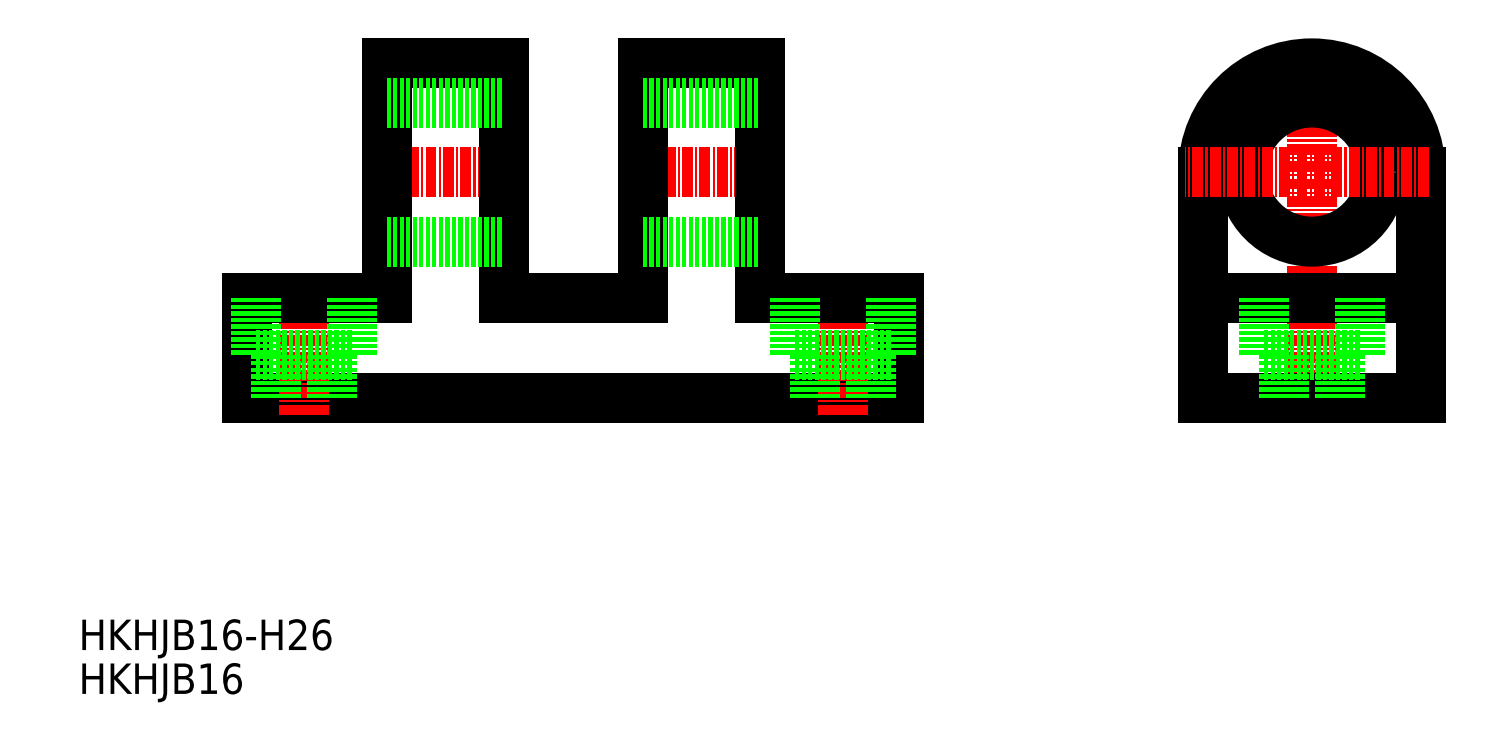
<metadata>
{"format":"dxf","ext":"dxf","renderer":"ezdxf+matplotlib","layout":"modelspace","background":"white","min_lineweight":24,"dpi":150}
</metadata>
<code>
0
SECTION
2
ENTITIES
0
TEXT
8
0
10
6.339
20
4.534
30
0
40
3.5
1
HKHJB16
0
TEXT
8
0
10
6.339
20
9.578
30
0
40
3.5
1
HKHJB16-H26
0
LINE
8
CENTER
10
69.75
20
64.56
30
0
11
86.25
21
64.56
31
0
0
LINE
8
0
10
84.75
20
77.06
30
0
11
71.25
21
77.06
31
0
0
LINE
8
0
10
100.8
20
38.56
30
0
11
25.75
21
38.56
31
0
0
LINE
8
0
10
25.75
20
38.56
30
0
11
25.75
21
50.06
31
0
0
LINE
8
CENTER
10
32.25
20
36.56
30
0
11
32.25
21
51.89
31
0
0
LINE
8
0
10
55.25
20
77.06
30
0
11
41.75
21
77.06
31
0
0
LINE
8
CENTER
10
40.25
20
64.56
30
0
11
56.75
21
64.56
31
0
0
LINE
8
0
10
41.75
20
50.06
30
0
11
25.75
21
50.06
31
0
0
LINE
8
0
10
41.75
20
77.06
30
0
11
41.75
21
50.06
31
0
0
LINE
8
0
10
71.25
20
50.06
30
0
11
55.25
21
50.06
31
0
0
LINE
8
0
10
55.25
20
77.06
30
0
11
55.25
21
50.06
31
0
0
LINE
8
0
10
71.25
20
77.06
30
0
11
71.25
21
50.06
31
0
0
LINE
8
0
10
100.8
20
38.56
30
0
11
100.8
21
50.06
31
0
0
LINE
8
CENTER
10
94.25
20
36.56
30
0
11
94.25
21
52.1
31
0
0
LINE
8
0
10
135.7
20
38.56
30
0
11
135.7
21
64.56
31
0
0
LINE
8
CENTER
10
148.2
20
36.56
30
0
11
148.2
21
78.87
31
0
0
LINE
8
0
10
160.7
20
38.56
30
0
11
160.7
21
64.56
31
0
0
LINE
8
0
10
135.7
20
38.56
30
0
11
160.7
21
38.56
31
0
0
LINE
8
0
10
135.7
20
50.06
30
0
11
160.7
21
50.06
31
0
0
CIRCLE
8
0
10
148.2
20
64.56
30
0
40
8
0
ARC
8
0
10
148.2
20
64.56
30
0
40
12.5
50
0
51
180
0
LINE
8
CENTER
10
161.7
20
64.56
30
0
11
133.6
21
64.56
31
0
0
LINE
8
0
10
100.8
20
50.06
30
0
11
84.75
21
50.06
31
0
0
LINE
8
0
10
84.75
20
77.06
30
0
11
84.75
21
50.06
31
0
0
LINE
8
0
10
41.75
20
72.56
30
0
11
55.25
21
72.56
31
0
0
LINE
8
0
10
41.75
20
56.56
30
0
11
55.25
21
56.56
31
0
0
LINE
8
0
10
71.25
20
56.56
30
0
11
84.75
21
56.56
31
0
0
LINE
8
0
10
71.25
20
72.56
30
0
11
84.75
21
72.56
31
0
0
LINE
8
0
10
88.75
20
43.56
30
0
11
99.75
21
43.56
31
0
0
LINE
8
0
10
91
20
43.56
30
0
11
91
21
38.56
31
0
0
LINE
8
0
10
88.75
20
50.06
30
0
11
88.75
21
43.56
31
0
0
LINE
8
0
10
97.5
20
43.56
30
0
11
97.5
21
38.56
31
0
0
LINE
8
0
10
99.75
20
50.06
30
0
11
99.75
21
43.56
31
0
0
LINE
8
0
10
142.7
20
43.56
30
0
11
153.7
21
43.56
31
0
0
LINE
8
0
10
144.9
20
43.56
30
0
11
144.9
21
38.56
31
0
0
LINE
8
0
10
142.7
20
50.06
30
0
11
142.7
21
43.56
31
0
0
LINE
8
0
10
151.4
20
43.56
30
0
11
151.4
21
38.56
31
0
0
LINE
8
0
10
153.7
20
50.06
30
0
11
153.7
21
43.56
31
0
0
LINE
8
0
10
26.75
20
43.56
30
0
11
37.75
21
43.56
31
0
0
LINE
8
0
10
29
20
43.56
30
0
11
29
21
38.56
31
0
0
LINE
8
0
10
26.75
20
50.06
30
0
11
26.75
21
43.56
31
0
0
LINE
8
0
10
35.5
20
43.56
30
0
11
35.5
21
38.56
31
0
0
LINE
8
0
10
37.75
20
50.06
30
0
11
37.75
21
43.56
31
0
0
ENDSEC
0
EOF

</code>
